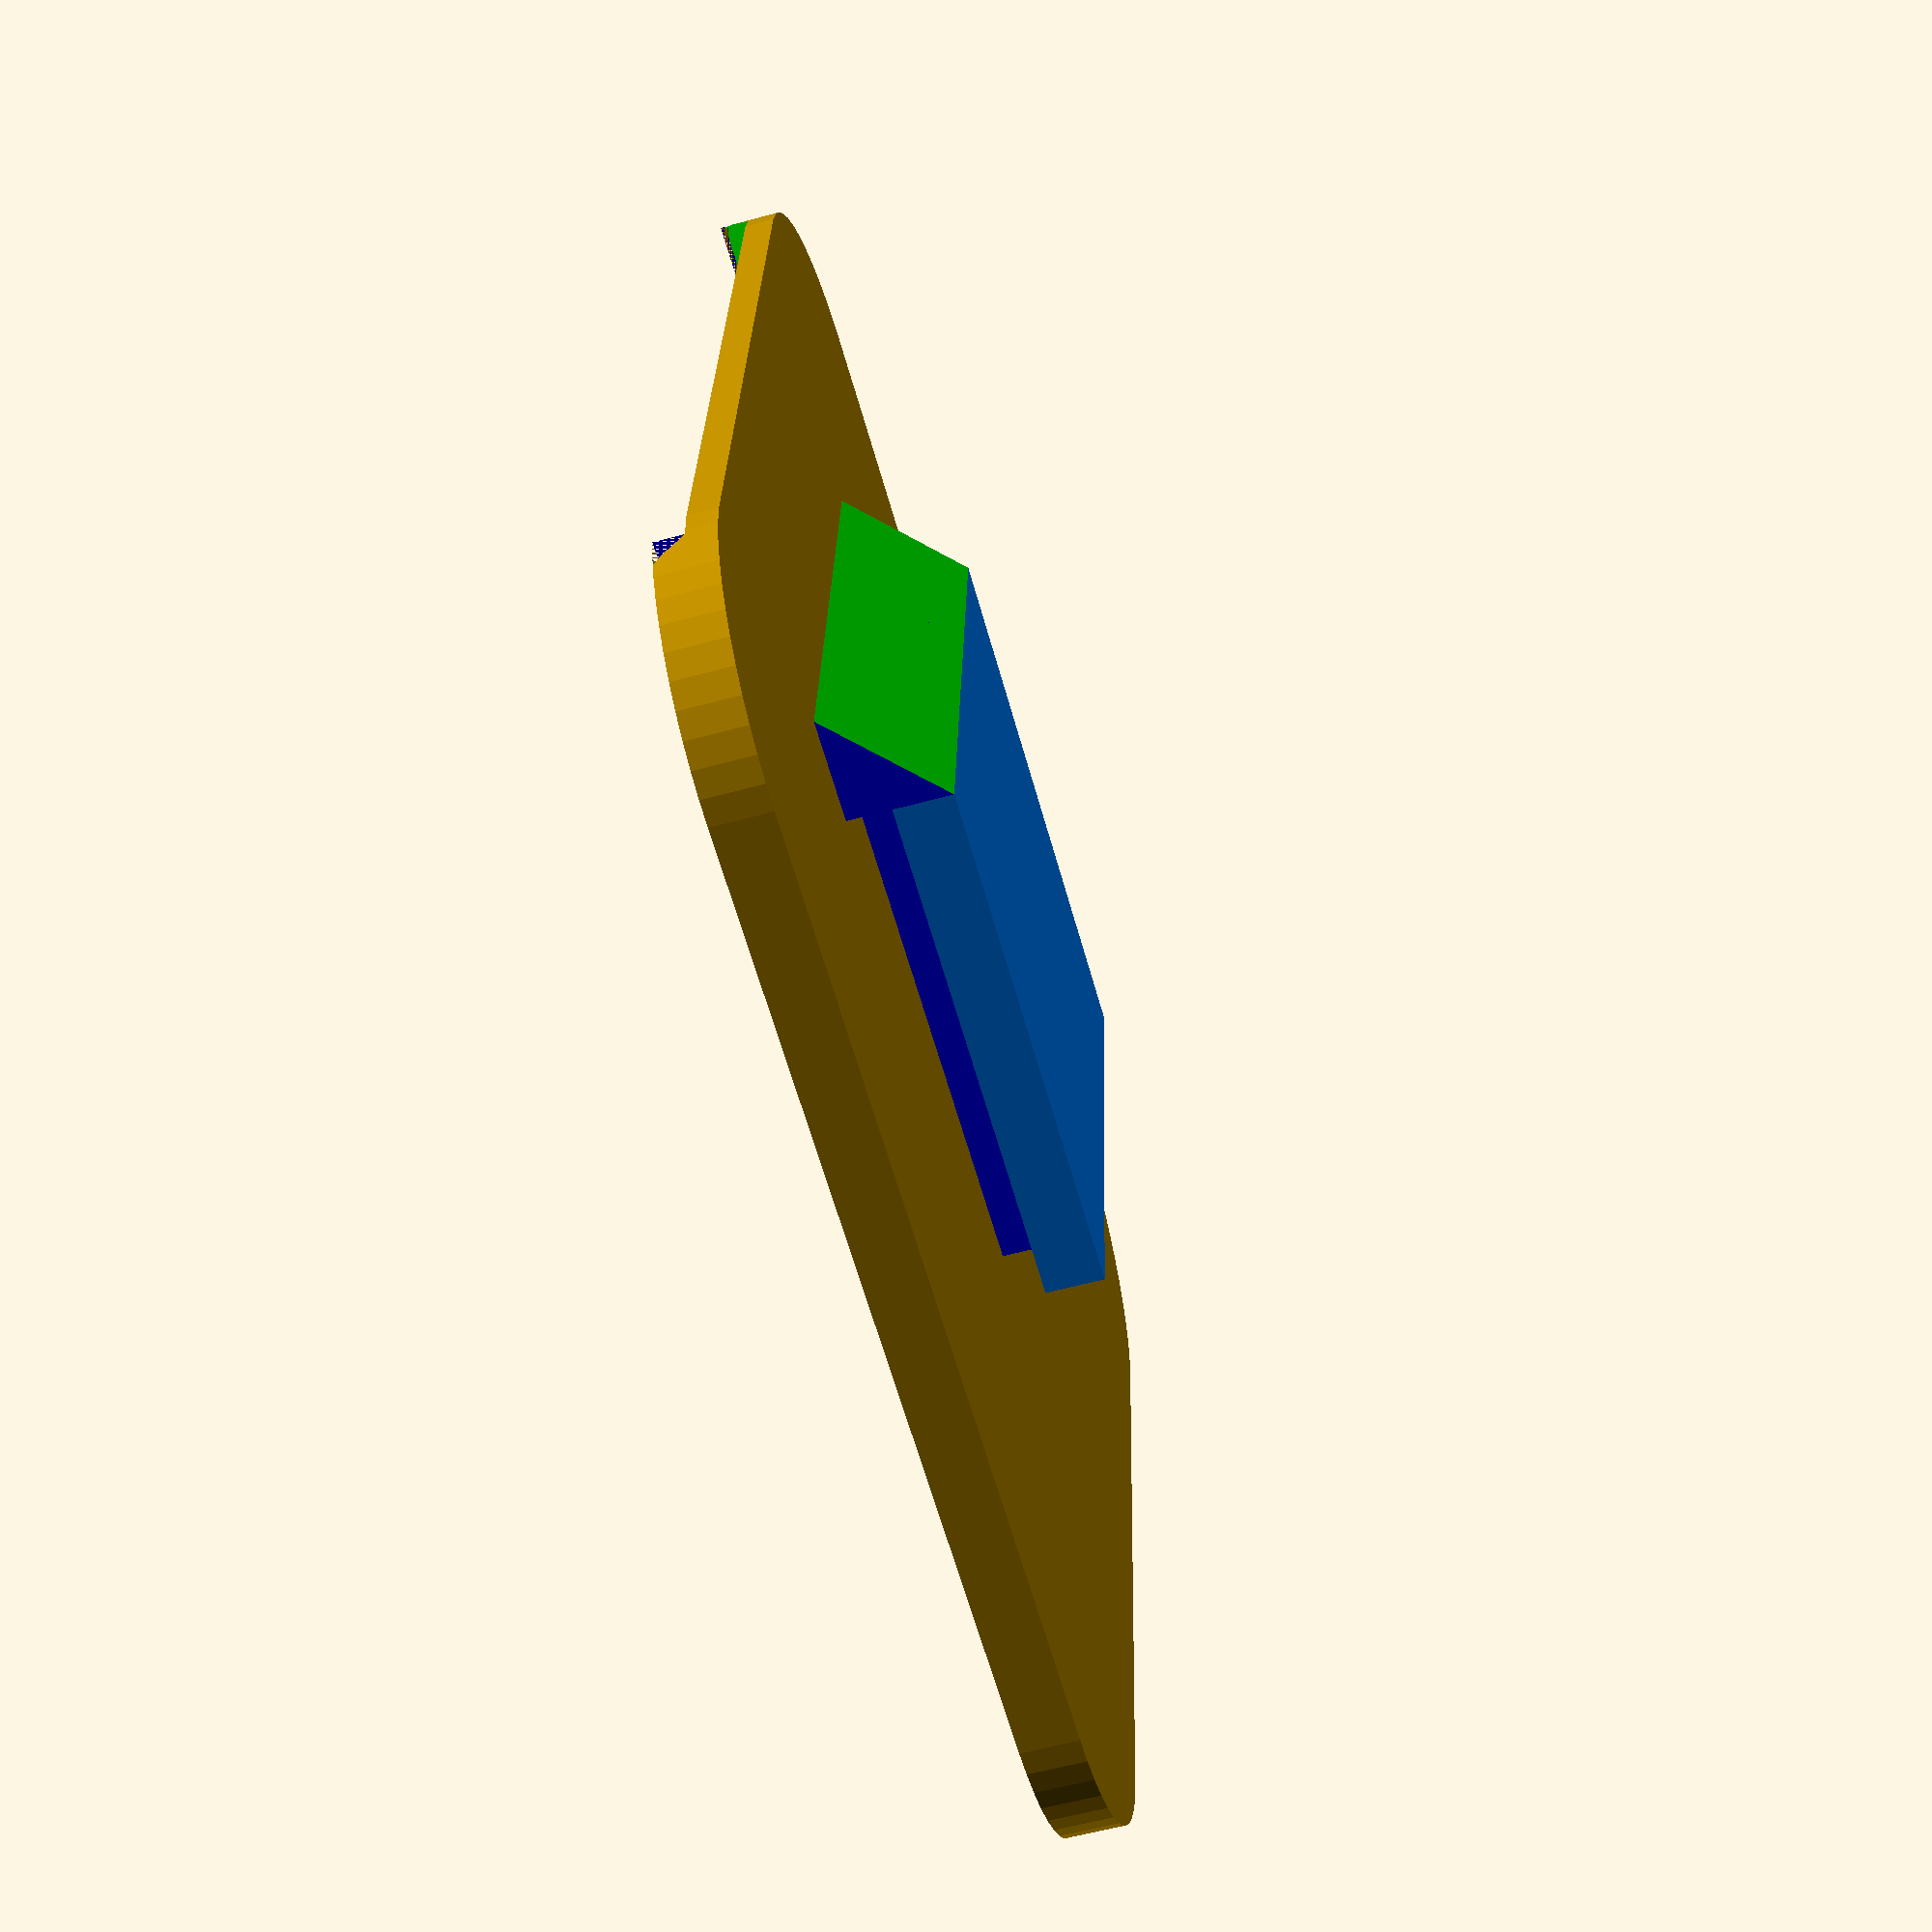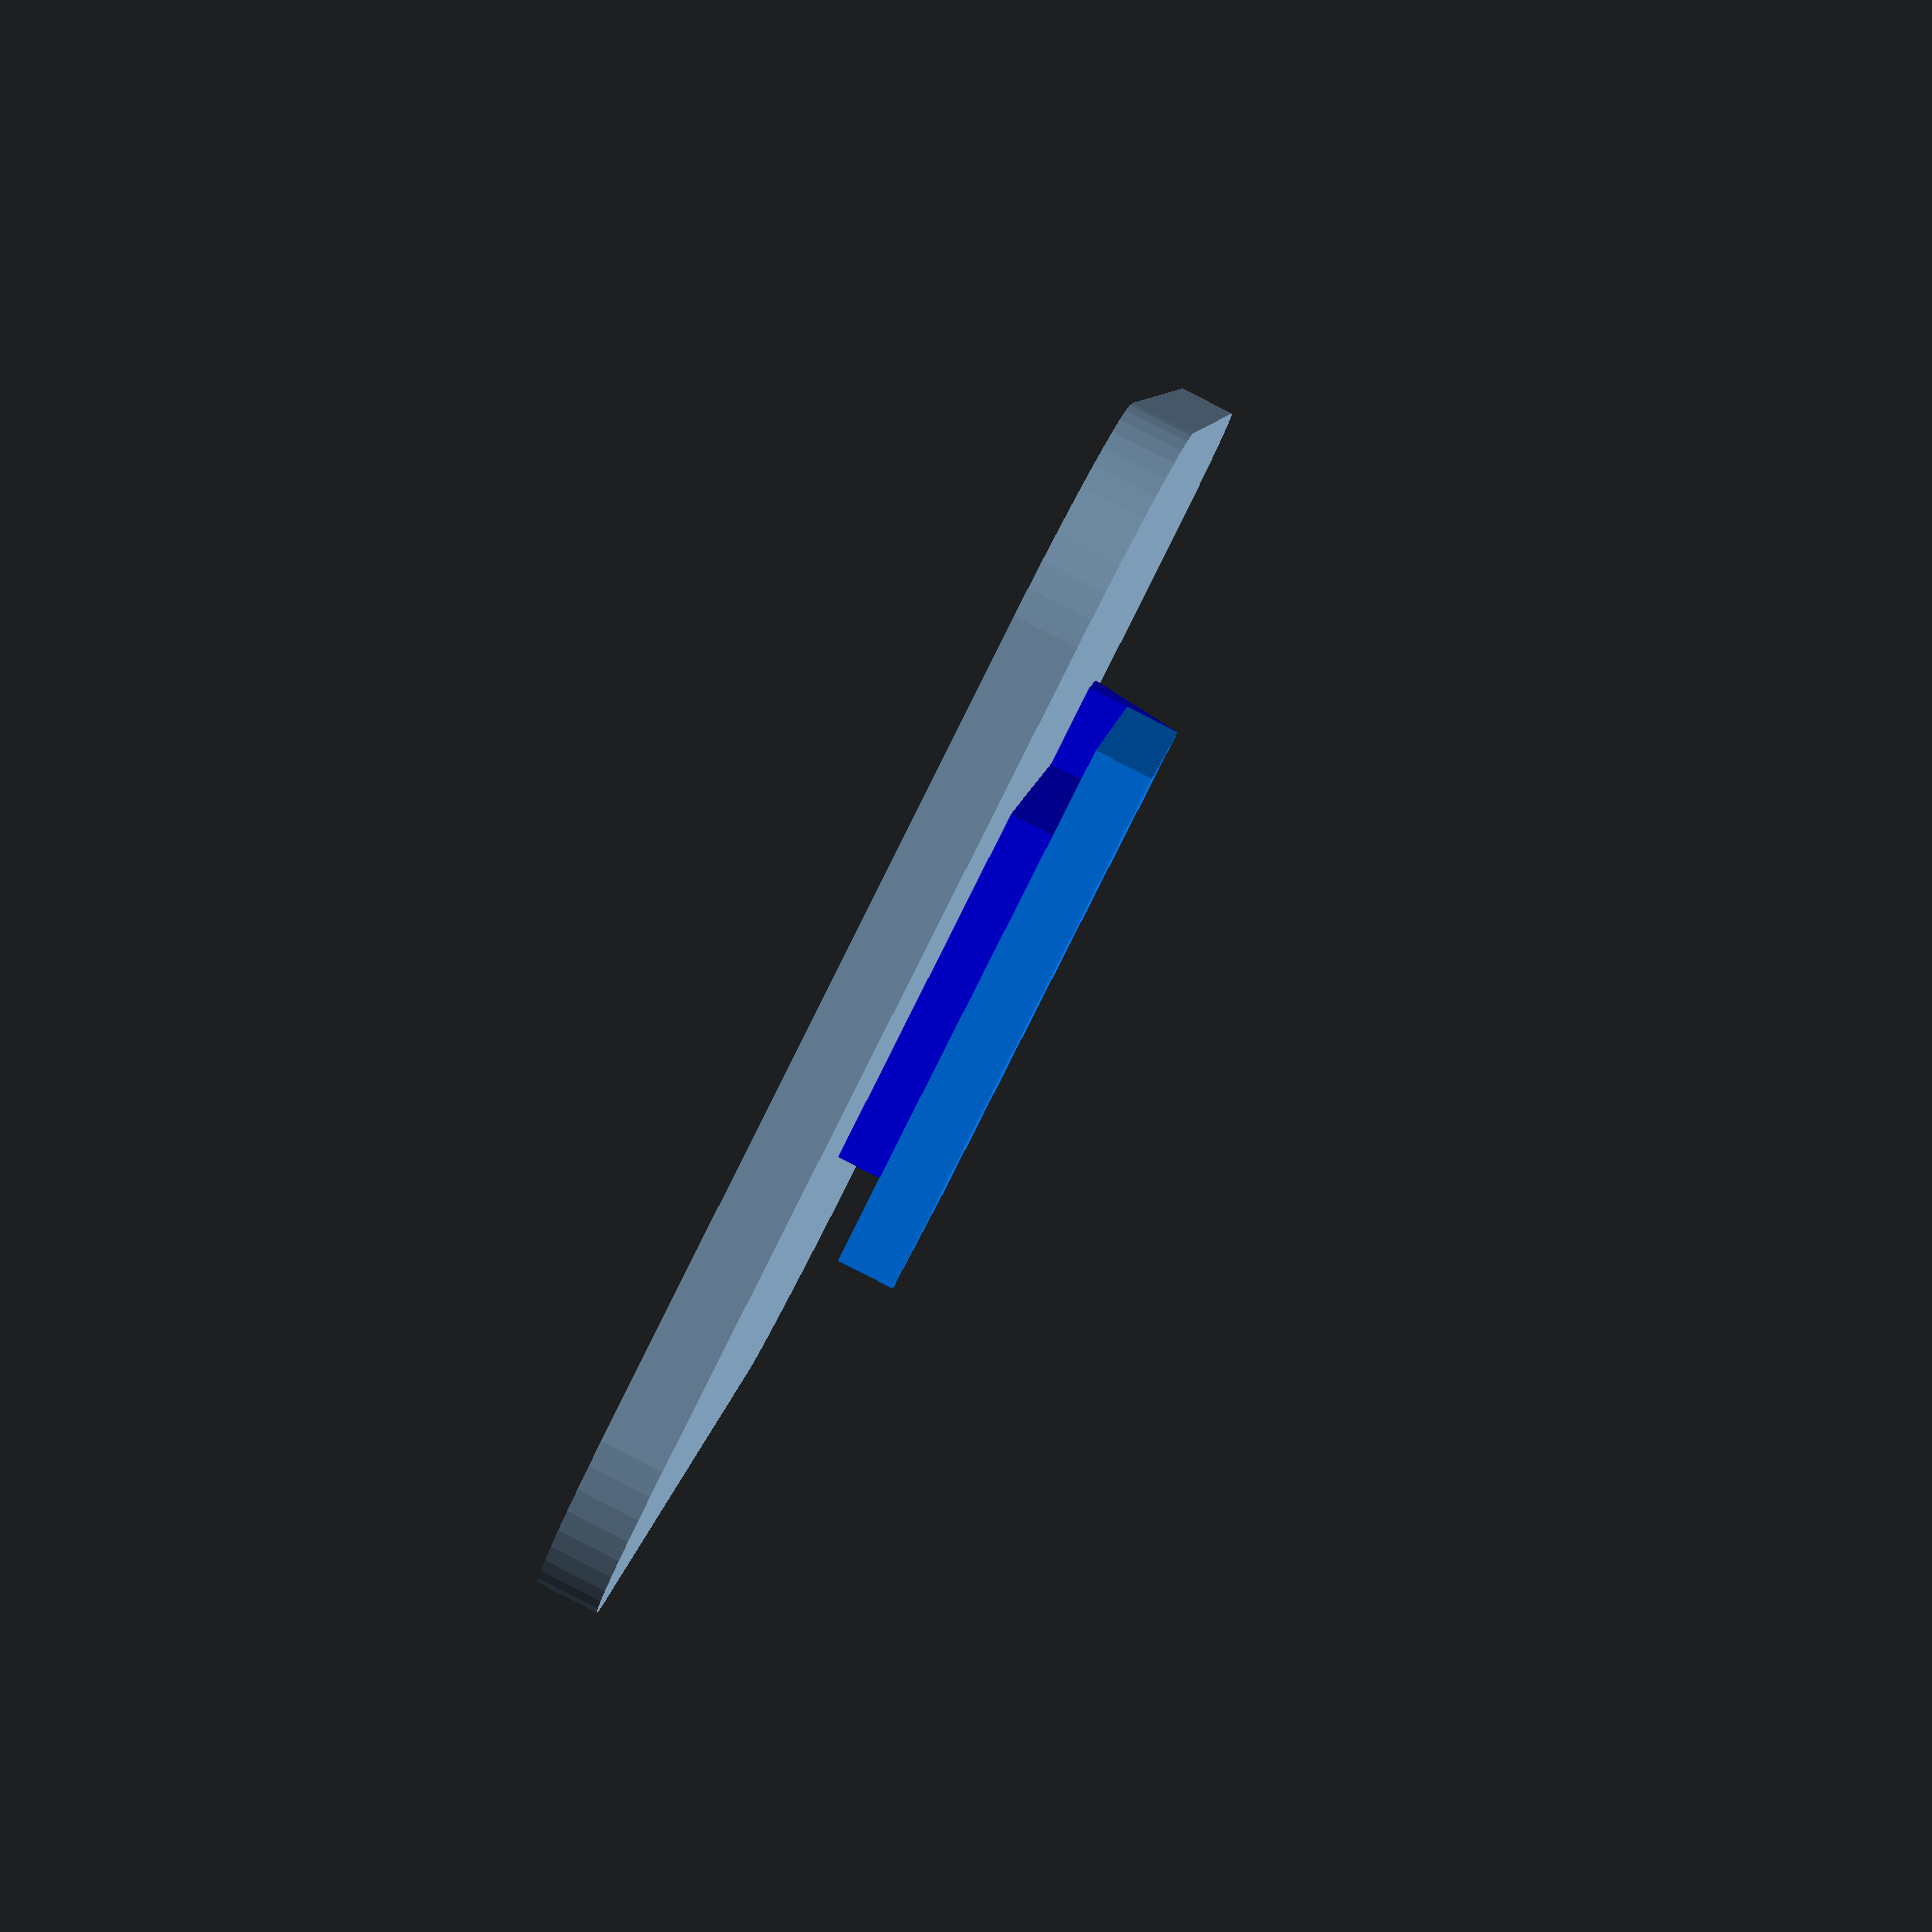
<openscad>
module cold_shoe_insert() {
    color([0,0.5,1])
    // per ISO 518:2006(E), page 3 - inner insert
    cube([18.6, 18, 2], center=true);

    translate([0,0,(2 + 1.5) / 2]) {
      color([0,0,1])
      // per ISO 518:2006(E), page 3 - between "teeth"
      cube([12.5, 18, 1.5], center=true);
    }
}


module chamfered_cube(dim, center_x=false) {
    x = dim[0]; y = dim[1]; z = dim[2];
    hyp = sqrt(pow(y, 2) + pow(z, 2));
    centering_vector = (center_x) ? [-x/2,0,0] : [0,0,0];

    translate(centering_vector) {
        difference() {
        color([0,0,1])
        cube(dim, center=false);
        
        color([0,1,0])
        translate([-0.5,0,0]) // to make sure the edges overlap
        translate([0,y,0])
        rotate([atan(y/z),0,0])
        
        // the +1 is to make sure the edges overlap
        cube([x + 1,y * z / hyp, hyp], center=false);
        }
    }
}


module pyramid_chamfered_corner(dim, inverse=false, points=false) {
    x = dim[0]; y = dim[1]; z = dim[2];
    
    p = [
        [0,0,0]
      , [x,0,0]
      , [0,y,0]
      , [x,y,0]
      , [0,0,z]
      , [0,y,z]
      , [x,y,z]
    ];

    f = [
         [0,3,2]
        ,[0,1,3]
        ,[0,4,1]
        ,[1,6,3]
        ,[1,4,6]
        ,[4,5,6]
        ,[2,6,5]
        ,[2,3,6]
        ,[2,5,4]
        ,[0,2,4]
    ];
 
    if (inverse) {
        difference() {
            cube(dim);
            polyhedron(points=p, faces=f);
        }
    }
    else {
        polyhedron(points=p, faces=f);
    }

    module showPoints(v) {
        for (i = [0: len(v)-1]) {
            translate(v[i]) color("red") 
            text(str(i), font = "Courier New", size=1.5);
             
        }
    }
    if (points)
    {
        showPoints(p);
    }
}


module tentacle_sync_e_velcro_mount(table_height, table_margin, velcro_pad_length_margin, velcro_dip, minkowski_cylinder_r, velcro_pad_width_margin, velcrop_pad_dip_offset=[0,0,0]) {
    // TOOD: can I guard against it?
    // minkowski_cylinder_r is up to 21 for whatever reason, then it degrades into a full circle

    // per official website
    tentacle_width = 38;
    tentacle_length = 50;
    
    // as stated by Tentcle support staff when asked on May 28, 2022
    inbuilt_velcro_pad_width = 20;
    inbuilt_velcro_pad_length = 29.5;

    // self-measured, but I've already asked Tentacle
    locking_connector_dip = 5;
    
    // TODO: this cannot be really parametrized yet
    locking_connector_dip_margin = 2;
    experimental_additonal_dip_maring_width = 2.5;
    
    // derived
    // *******
    velcro_pad_dip_width = inbuilt_velcro_pad_width + velcro_pad_width_margin;
    velcro_pad_dip_length = inbuilt_velcro_pad_length + velcro_pad_length_margin;

    translate([0,0, table_height / 2]) {
        difference() {
            $fn=50;
            minkowski() {
                difference() {
                    coef = table_margin - 2 * minkowski_cylinder_r;
                    cube([tentacle_width + coef, tentacle_length + coef, table_height / 2], center = true);
                    
                    // TODO: figure out why there has to be this shitty -1 and the y axis
                    color([0,1,0])
                    translate([0,(tentacle_width + coef) / 2 + (locking_connector_dip + locking_connector_dip_margin) / 2 - 1 + experimental_additonal_dip_maring_width,0])
                    
                    cube([tentacle_width + coef, locking_connector_dip + locking_connector_dip_margin, table_height / 2], center=true);
                }
                
                color([0,1,0])
                cylinder(r=minkowski_cylinder_r,h=table_height / 2, center = true);
            }
            
            translate(velcrop_pad_dip_offset) {
                color([1,0,0])
                translate([0,0,table_height / 2])
                // the 2x compsensates for centering and it's easier to wrok with that way
                // TODO: name those parameters and use them in the chamfer
                cube([velcro_pad_dip_width, velcro_pad_dip_length, 2 * velcro_dip], center = true);

                translate([0,0,table_height / 2 + 0]) {
                    // y=z for the angle to be 45
                    // 1.81y=z for the angle to be 45/2 since tan(45/2) ~ 0.55
                    // TODO: why +1? o.0
                    translate([0,-velcro_pad_dip_length / 2, 0])
                    rotate([180,0,0])
                    chamfered_cube([velcro_pad_dip_width, velcro_dip / 0.55, velcro_dip], center_x=true);
                }

                // bottom
                translate([0,0,table_height / 2 + 0]) {
                    // y=z for the angle to be 45
                    translate([0,+velcro_pad_dip_length / 2, 0])
                    rotate([270,0,0])
                    chamfered_cube([velcro_pad_dip_width, velcro_dip, velcro_dip / 0.55], center_x=true);
                }

                // right
                translate([0,0,table_height / 2 + 0]) {
                    // y=z for the angle to be 45
                    translate([-velcro_pad_dip_width / 2 , 0, 0])
                    rotate([270,0,90])
                    chamfered_cube([velcro_pad_dip_length, velcro_dip, velcro_dip], center_x=true);
                }

                // left
                translate([0,0,table_height / 2 + 0]) {
                    // y=z for the angle to be 45
                    translate([velcro_pad_dip_width / 2 , 0, 0])
                    rotate([180,0,90])
                    chamfered_cube([velcro_pad_dip_length, velcro_dip, velcro_dip], center_x=true);
                }

                // left-top corner
                translate([velcro_pad_dip_width / 2, -velcro_pad_dip_length / 2 - 1.81,0])
                rotate([0,0,180])
                translate([-velcro_dip,-velcro_dip / 0.55,0])
                pyramid_chamfered_corner([velcro_dip, velcro_dip / 0.55, velcro_dip], inverse=true);

                // right-top corner
                translate([-velcro_pad_dip_width / 2, -velcro_pad_dip_length / 2 - 1.81,0])
                rotate([-90,-90,-90])
                translate([0,-velcro_dip / 0.55,-velcro_dip])
                pyramid_chamfered_corner([velcro_dip, velcro_dip / 0.55, velcro_dip], inverse=true);
            } // velcro dip translation end
        }
    }
}


cold_shoe_insert();
cold_shoe_over_0_height = (2 / 2) + 1.5;

translate([0,18 / 2, cold_shoe_over_0_height])
rotate([270,0,0])
chamfered_cube([18.6,2 + 1.5,2 + 1.5], center_x=true);

translate([0,0,cold_shoe_over_0_height]) {
    // prototype 3
    // TODO: add fancier chamfered corners
    // PARAMETER_EXPERIMENT 2mm table height, 3 is cool but let's see
    // document manufacturing - printing orientation, the need for supports
    // label as mark 3

    // prototype 4
    // MANUFACTURING EXPERIMENT - try reducing infill and increasing print speed
    // label as mark 4

    // prototype 5
    // MANUFACTURING EXPERIMENT - print with supports off 
    // label as mark 5
 
    tentacle_sync_e_velcro_mount(table_height=2, table_margin=2, velcro_pad_width_margin=9, velcro_pad_length_margin=6 + 2.5, velcro_dip=1, minkowski_cylinder_r=7, velcrop_pad_dip_offset=[0,sqrt(2) + 2.5,0]);
}

</openscad>
<views>
elev=58.4 azim=85.0 roll=105.8 proj=p view=solid
elev=272.5 azim=191.2 roll=117.0 proj=p view=wireframe
</views>
